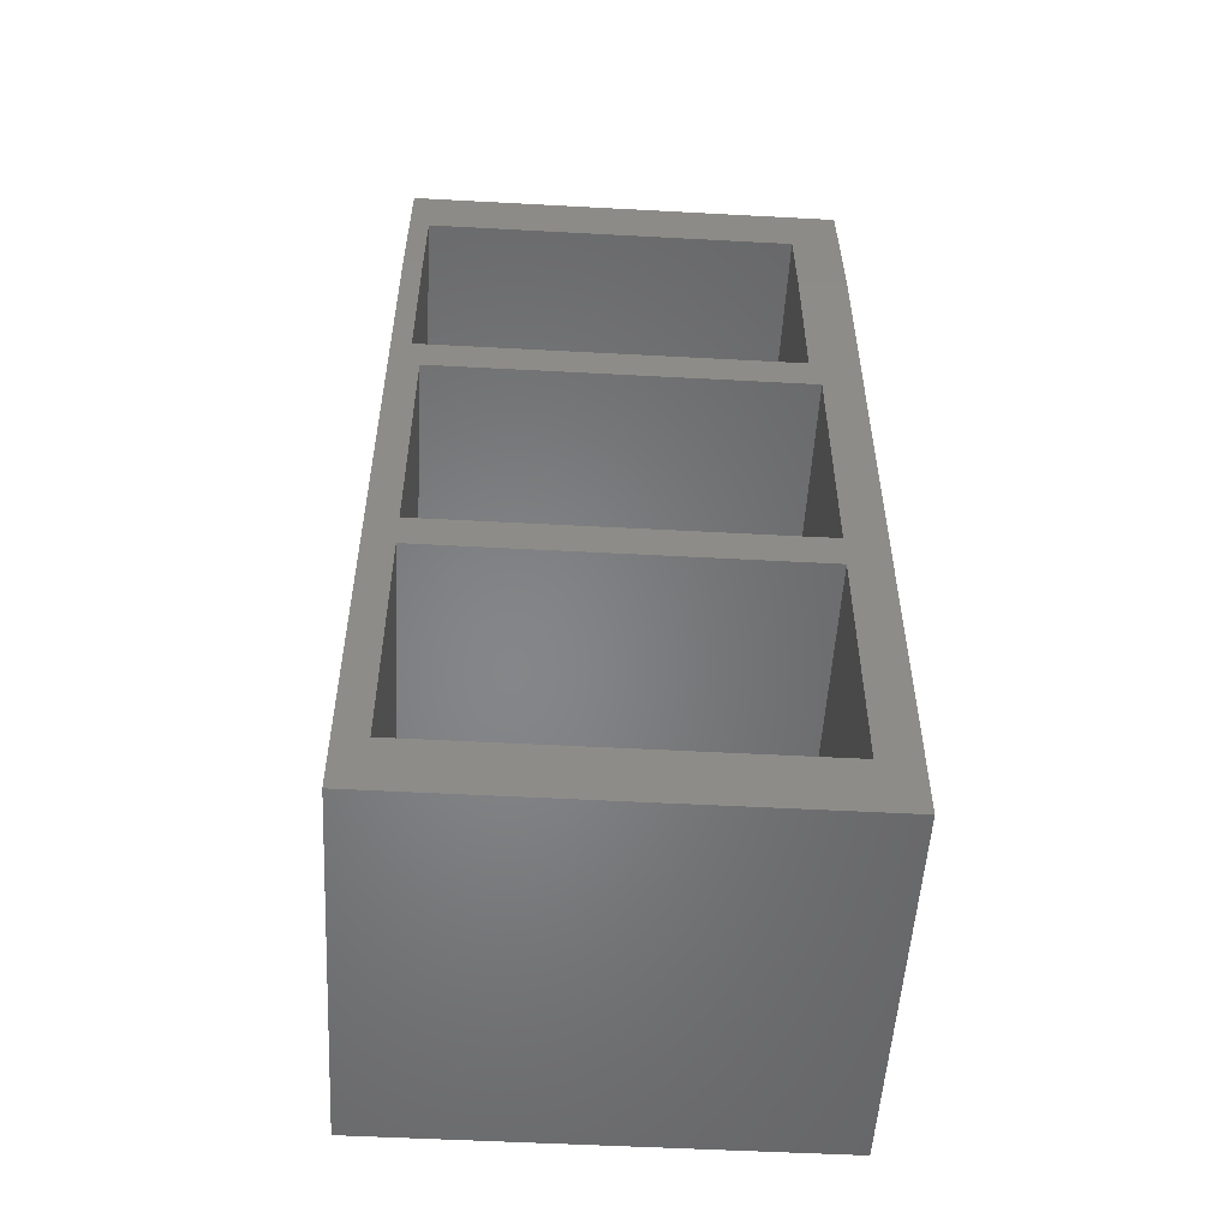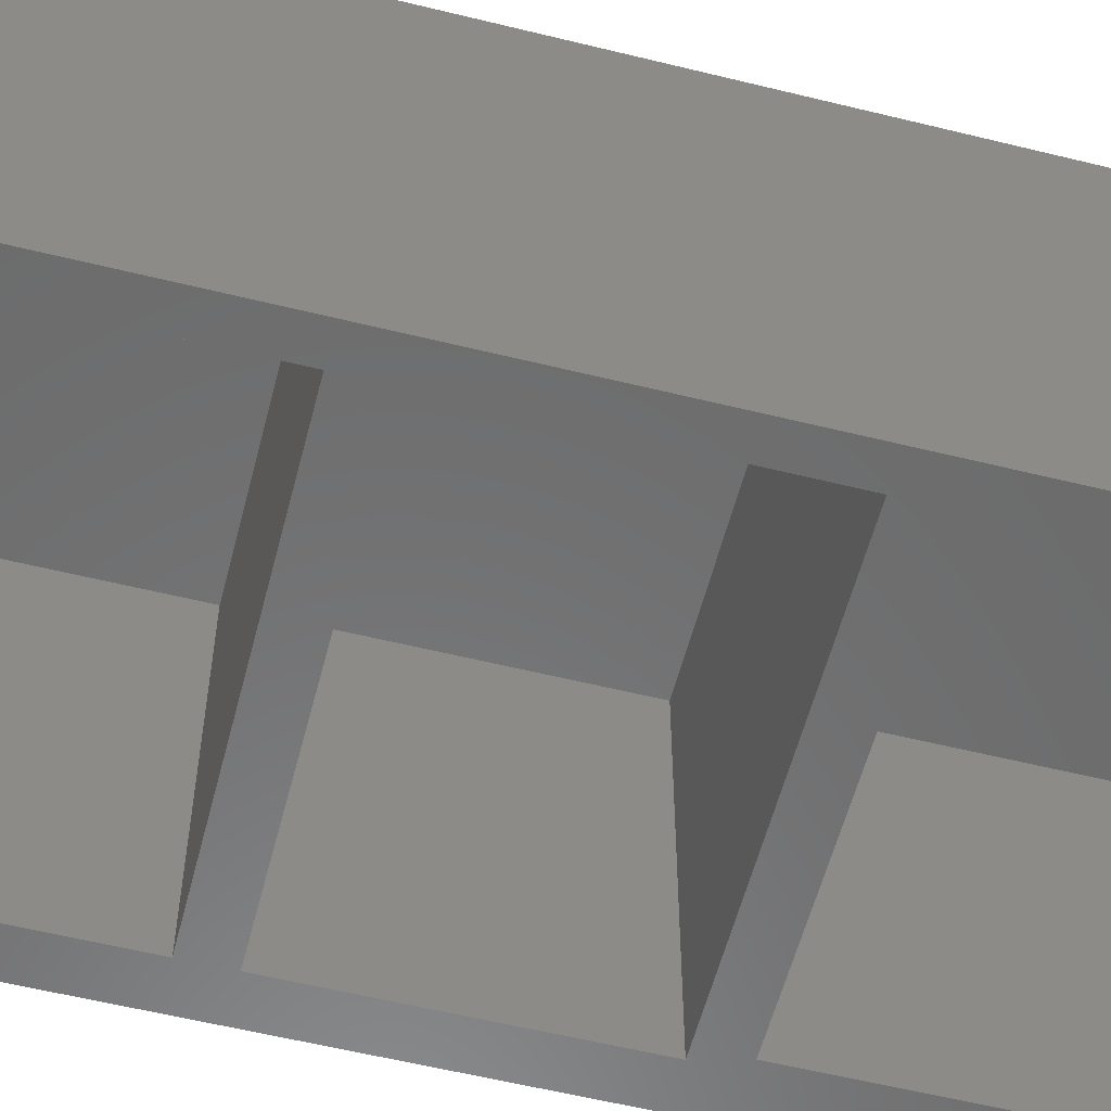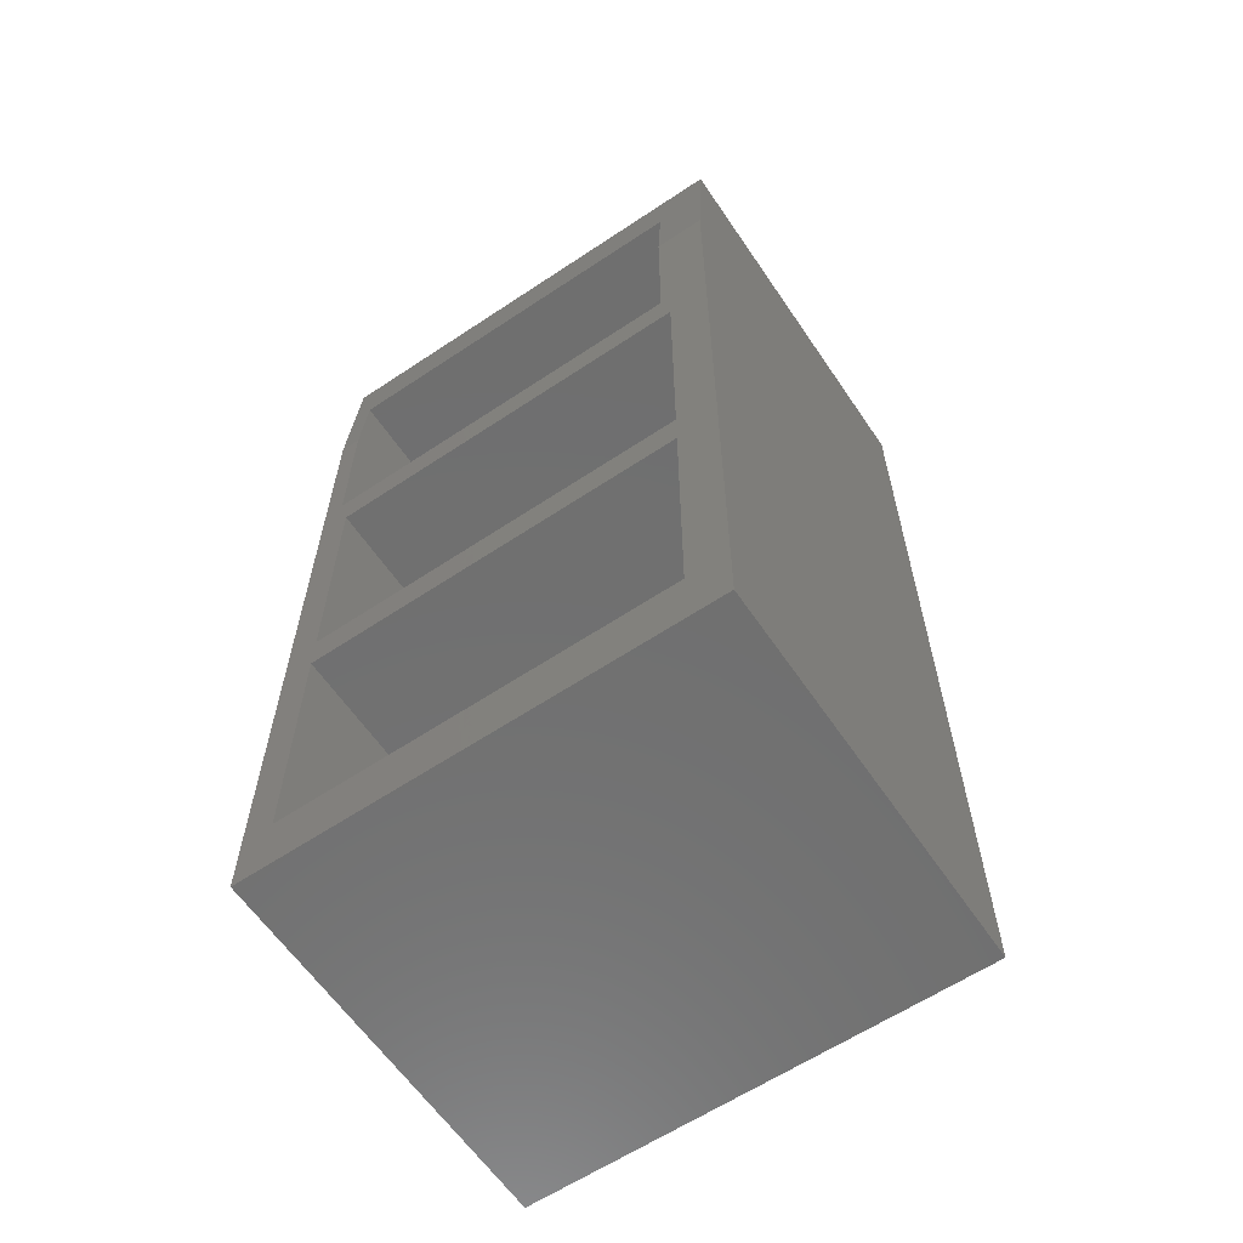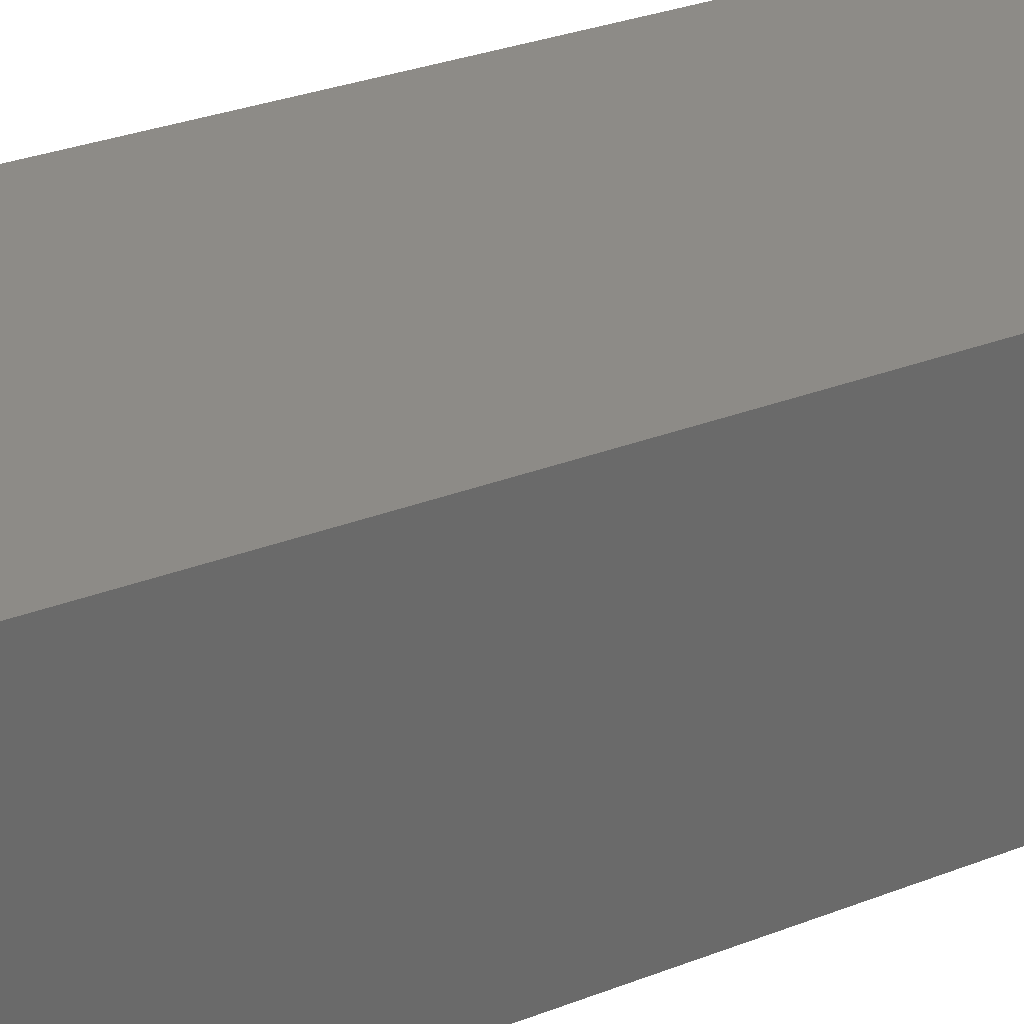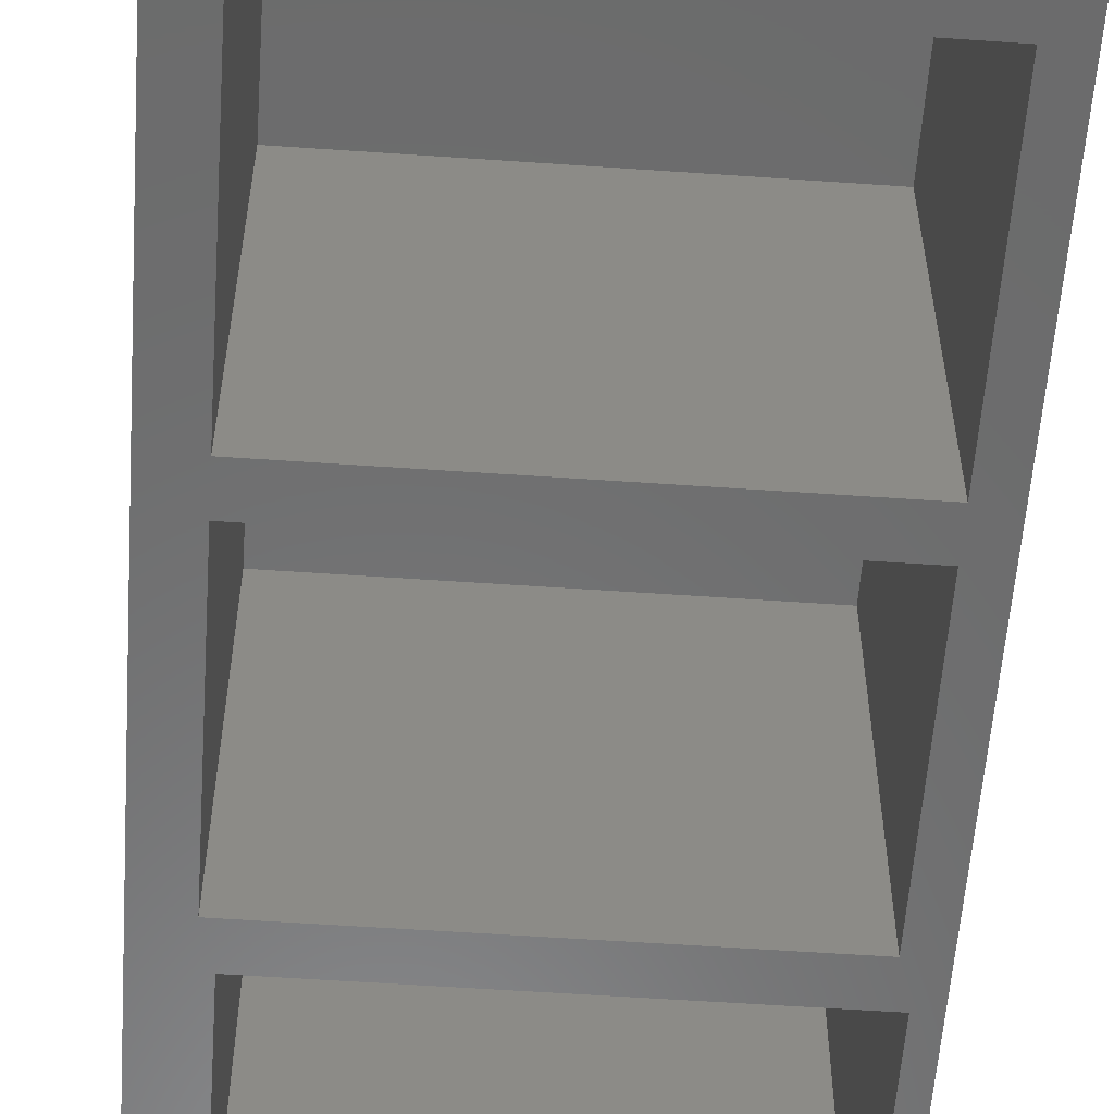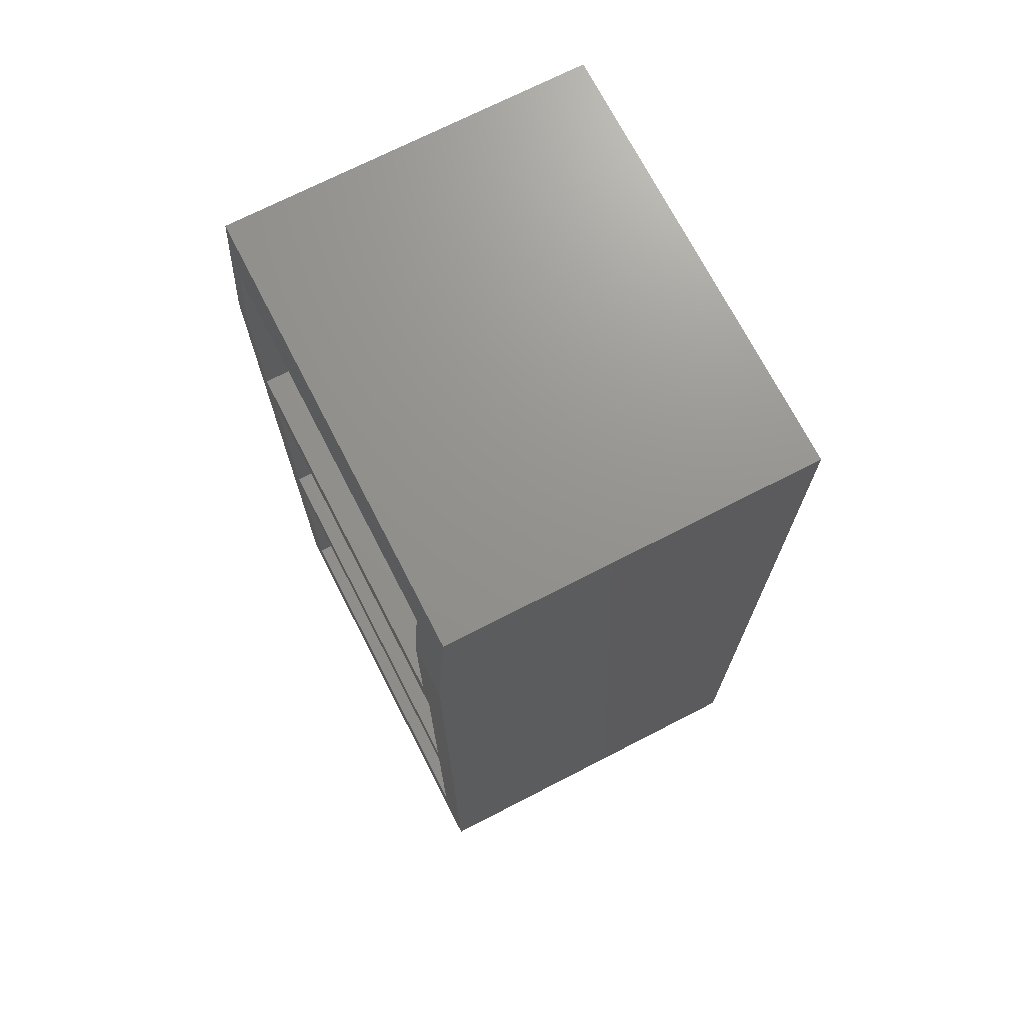
<metadata>
{"format":"stl","ext":"stl","renderer":"f3d","projection":"perspective","resolution":1024,"background":"white","views":[{"elev":-52.9,"azim":-3.3,"up":"+Z"},{"elev":-57.5,"azim":-104.4,"up":"+Y"},{"elev":-61.6,"azim":34.1,"up":"+Z"},{"elev":33.9,"azim":-117.1,"up":"+Y"},{"elev":-57.7,"azim":175.9,"up":"+Y"},{"elev":71.4,"azim":62.8,"up":"+Z"}]}
</metadata>
<code>
# stl→obj: 38 verts, 72 faces
v -0.1719 -0.1484 0
v 0.1797 -0.1484 0
v 0.1484 -0.1484 0.04688
v -0.1484 -0.1484 0.04688
v -0.1484 -0.1484 0.2437
v -0.1719 -0.1484 0.625
v -0.1484 -0.1484 0.2734
v -0.1562 -0.1484 0.5
v -0.1562 -0.1484 0.625
v 0.1797 -0.1484 0.625
v 0.1406 -0.1484 0.625
v 0.1406 -0.1484 0.5
v 0.1484 -0.1484 0.4703
v 0.1484 -0.1484 0.2734
v 0.1484 -0.1484 0.2437
v -0.1484 -0.1484 0.4703
v -0.1484 0.125 0.2437
v -0.1484 0.125 0.04688
v 0.1484 0.125 0.2437
v 0.1484 0.125 0.04688
v -0.1484 0.125 0.4703
v -0.1484 0.125 0.2734
v 0.1484 0.125 0.4703
v 0.1484 0.125 0.2734
v -0.1562 0.125 0.5312
v 0.1406 0.125 0.5312
v -0.1562 0.125 0.6969
v 0.1406 0.125 0.6969
v -0.1562 -0.1439 0.6969
v -0.1562 0.007812 0.5
v 0.1406 0.007812 0.5
v 0.1406 -0.1439 0.6969
v -0.1719 -0.1406 0.75
v 0.1797 -0.1406 0.75
v -0.1719 0.1513 0.75
v 0.1797 0.1513 0.75
v -0.1719 0.1513 0
v 0.1797 0.1513 0
f 1 2 3
f 1 3 4
f 1 4 5
f 1 5 6
f 6 5 7
f 6 7 8
f 6 8 9
f 10 11 12
f 10 12 13
f 10 13 14
f 10 14 15
f 10 15 3
f 10 3 2
f 5 15 7
f 7 15 14
f 13 12 16
f 16 12 8
f 16 8 7
f 5 4 17
f 17 4 18
f 19 15 17
f 17 15 5
f 3 15 20
f 20 15 19
f 18 4 20
f 20 4 3
f 18 20 17
f 17 20 19
f 16 7 21
f 21 7 22
f 23 13 21
f 21 13 16
f 14 13 24
f 24 13 23
f 22 7 24
f 24 7 14
f 22 24 21
f 21 24 23
f 25 26 27
f 27 26 28
f 8 29 9
f 29 8 27
f 27 8 30
f 27 30 25
f 31 28 26
f 28 31 32
f 32 31 12
f 32 12 11
f 30 8 31
f 31 8 12
f 25 30 26
f 26 30 31
f 28 32 27
f 27 32 29
f 9 29 6
f 6 29 33
f 33 29 32
f 33 32 34
f 34 32 11
f 34 11 10
f 33 34 35
f 35 34 36
f 37 1 35
f 35 1 6
f 35 6 33
f 2 38 10
f 10 38 36
f 10 36 34
f 1 37 2
f 2 37 38
f 38 37 36
f 36 37 35

</code>
